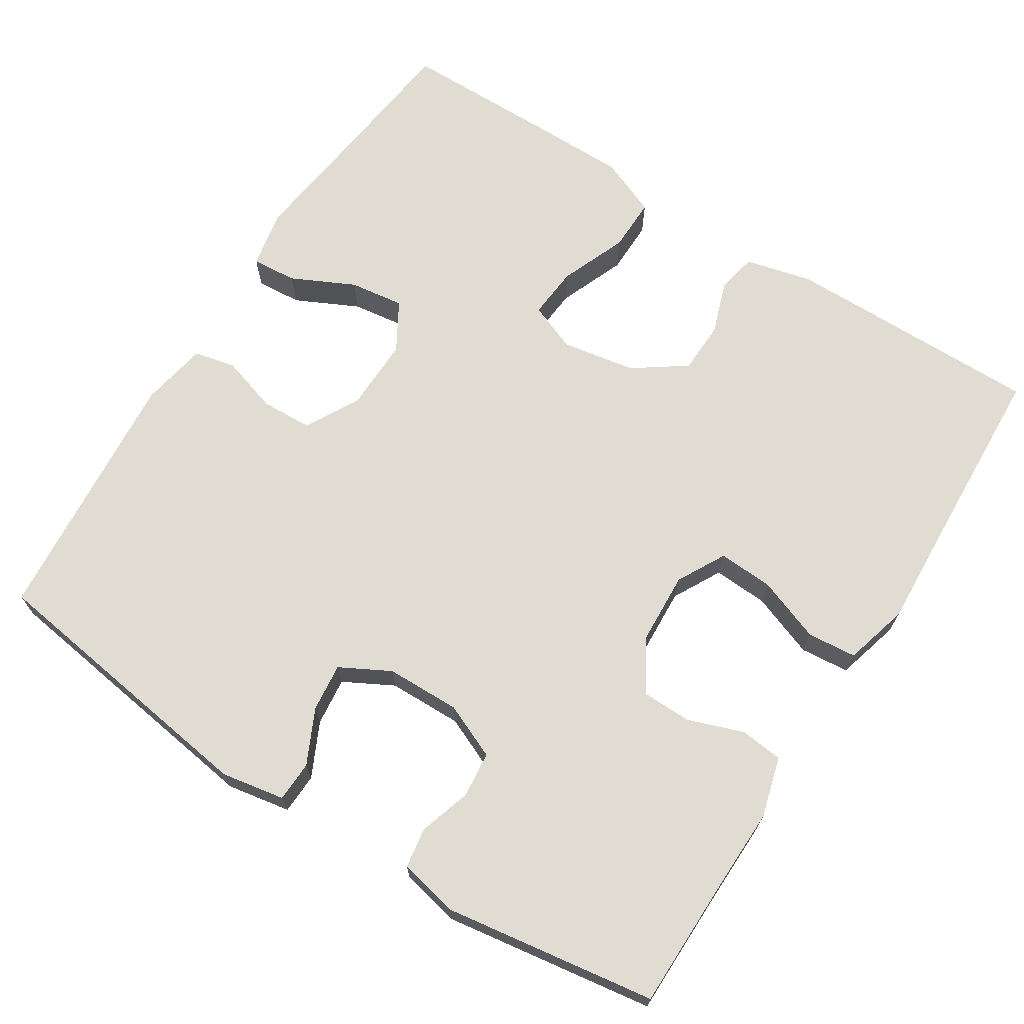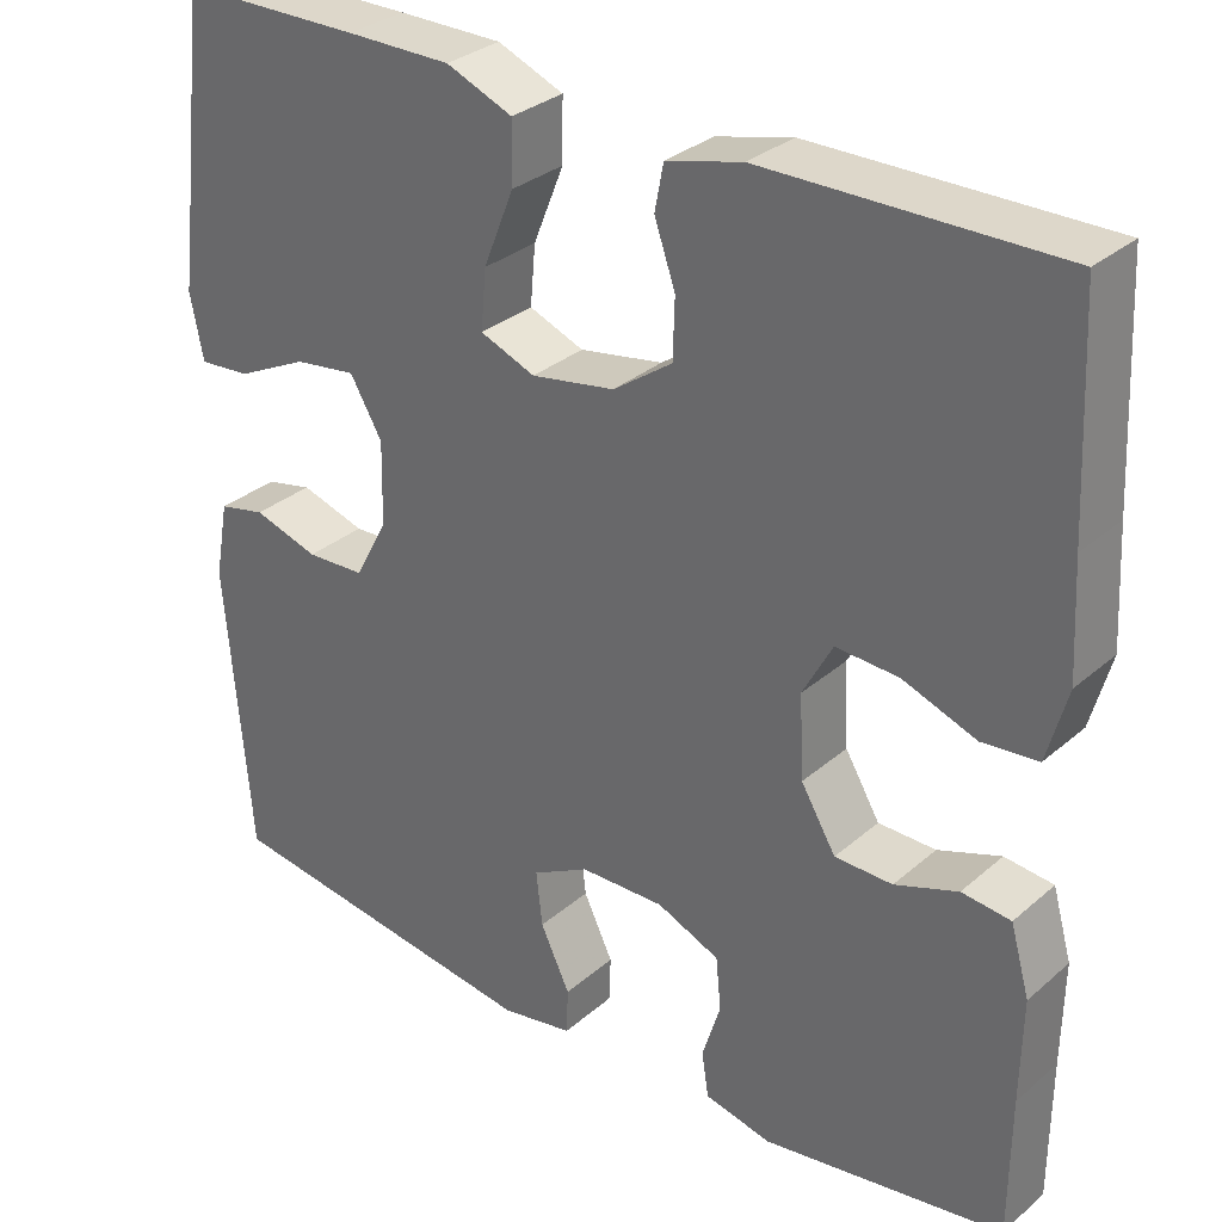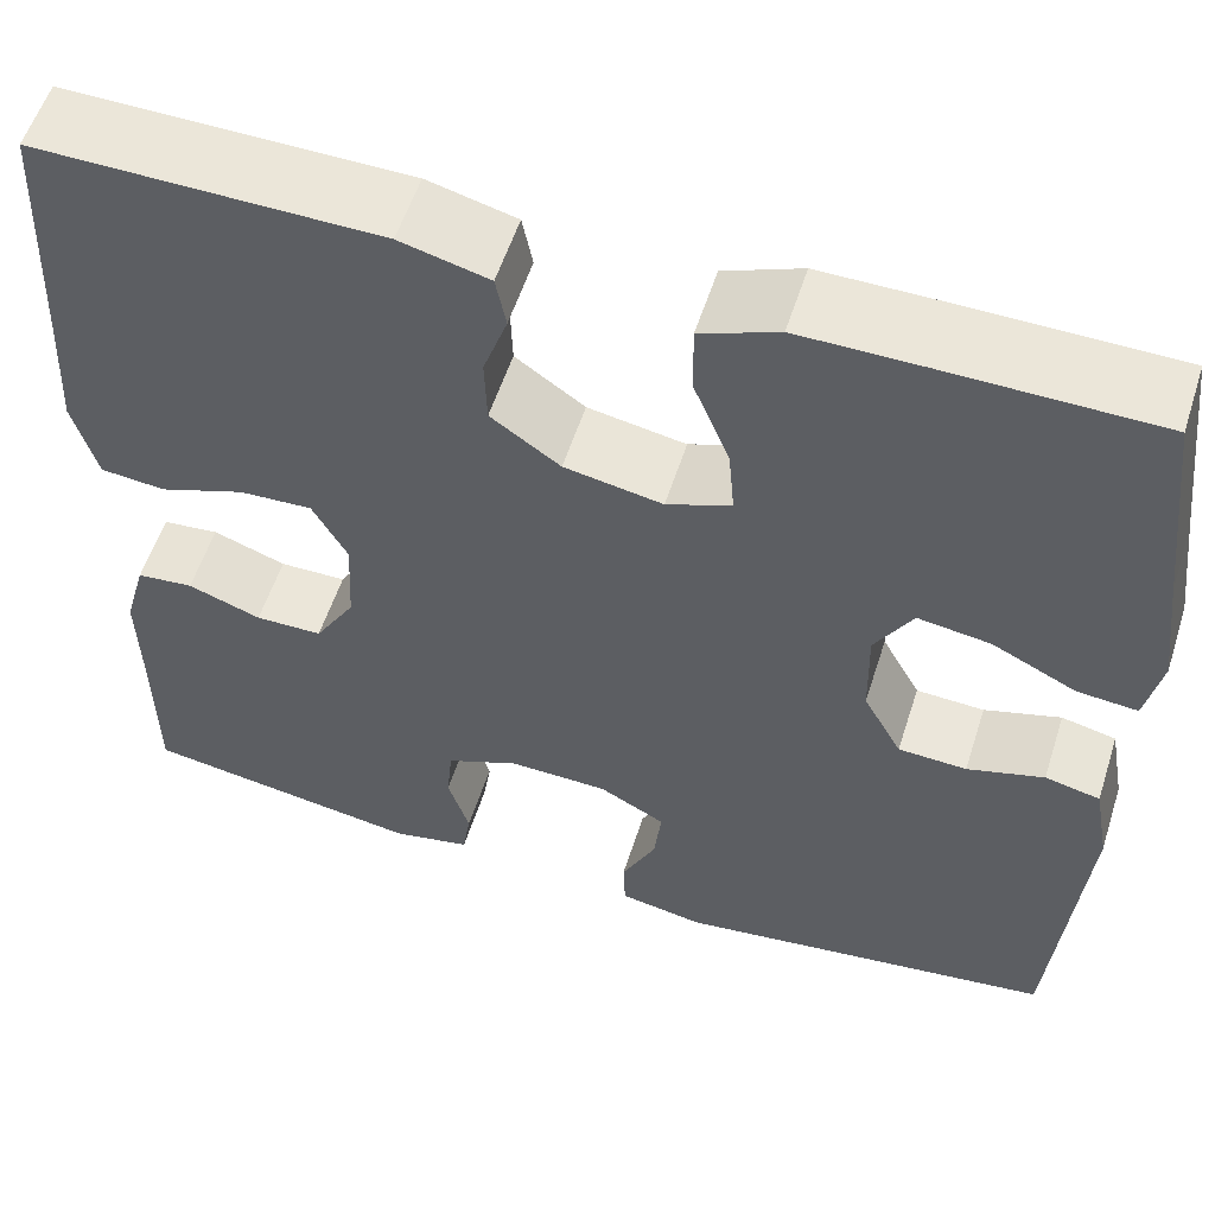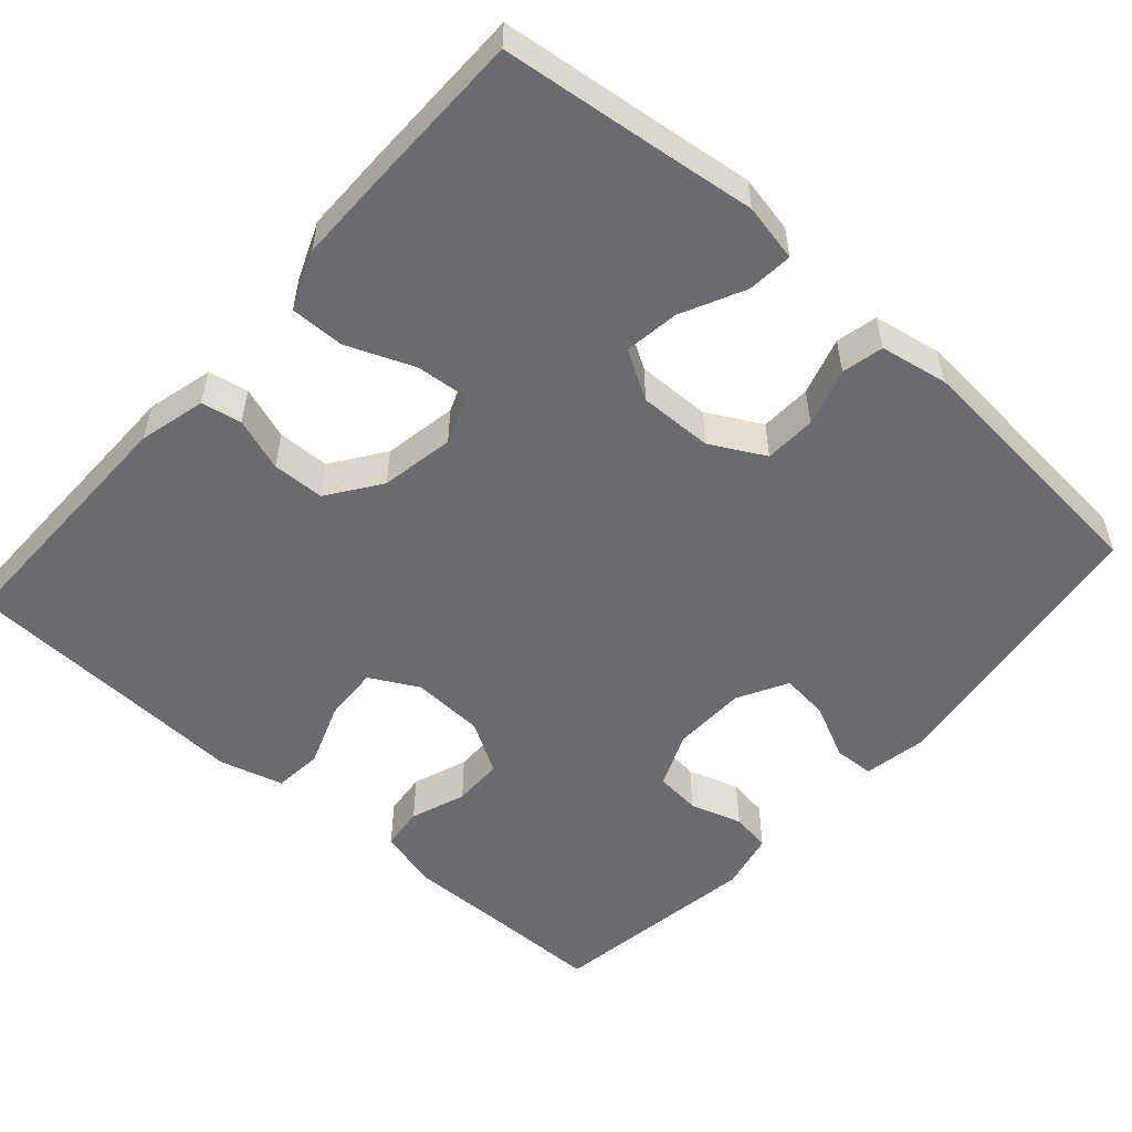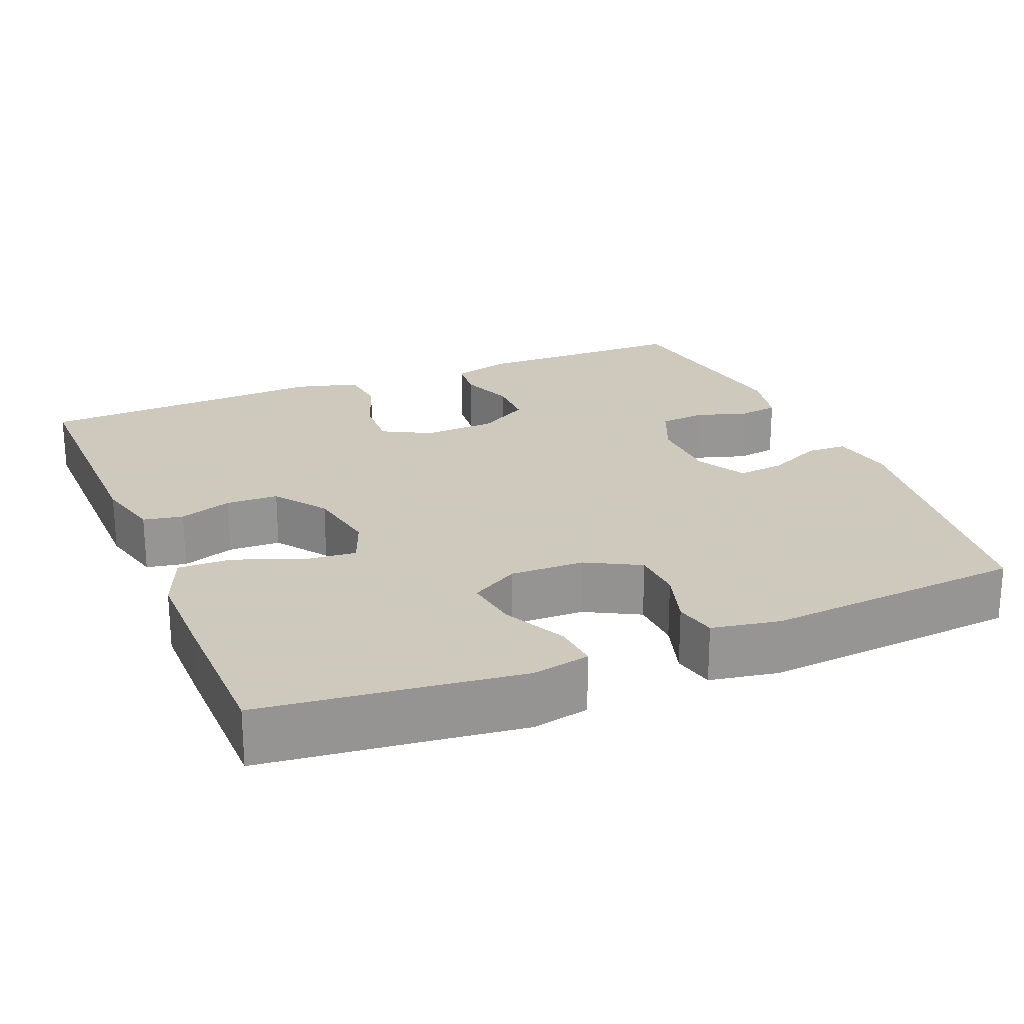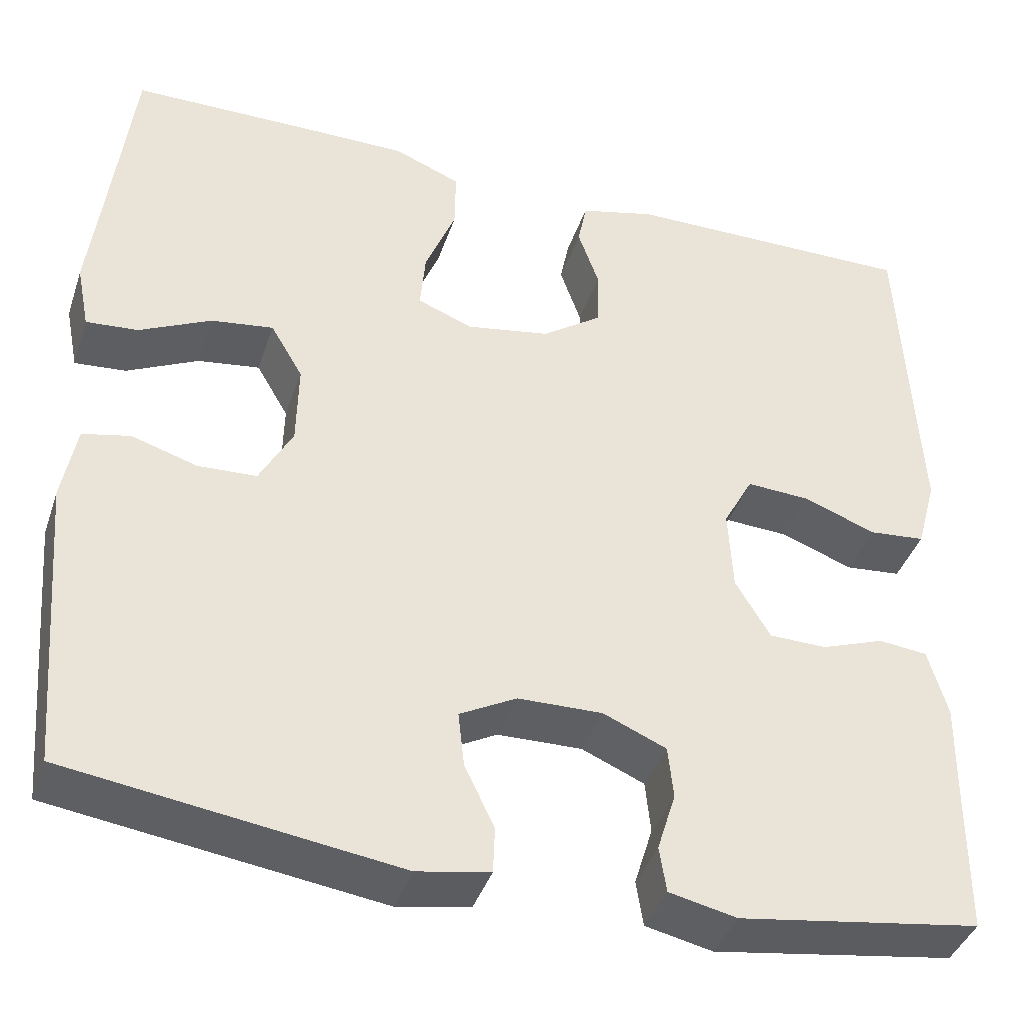
<metadata>
{"format":"obj","ext":"obj","renderer":"f3d","projection":"perspective","resolution":1024,"background":"white","views":[{"elev":69.1,"azim":-147.5,"up":"+Y"},{"elev":31.3,"azim":-140.4,"up":"+Z"},{"elev":56.5,"azim":17.7,"up":"+Z"},{"elev":-53.3,"azim":48.4,"up":"+Y"},{"elev":22.6,"azim":67.5,"up":"+Y"},{"elev":-40.4,"azim":162.1,"up":"+Z"}]}
</metadata>
<code>
v -0.5 0.07 0.5
v -0.164 0.07 0.497
v -0.077 0.07 0.475
v -0.067 0.07 0.423
v -0.091 0.07 0.354
v -0.089 0.07 0.286
v -0.021 0.07 0.238
v 0.075 0.07 0.221
v 0.138 0.07 0.246
v 0.132 0.07 0.314
v 0.097 0.07 0.401
v 0.096 0.07 0.471
v 0.172 0.07 0.502
v 0.292 0.07 0.502
v 0.5 0.07 0.5
v 0.525 0.07 0.288
v 0.54 0.07 0.167
v 0.525 0.07 0.092
v 0.466 0.07 0.097
v 0.384 0.07 0.137
v 0.313 0.07 0.147
v 0.276 0.07 0.084
v 0.278 0.07 -0.012
v 0.316 0.07 -0.082
v 0.383 0.07 -0.085
v 0.458 0.07 -0.062
v 0.512 0.07 -0.074
v 0.528 0.07 -0.162
v 0.5 0.07 -0.5
v 0.125 0.07 -0.553
v 0.042 0.07 -0.538
v 0.04 0.07 -0.485
v 0.074 0.07 -0.414
v 0.081 0.07 -0.351
v 0.016 0.07 -0.316
v -0.081 0.07 -0.314
v -0.153 0.07 -0.345
v -0.159 0.07 -0.405
v -0.138 0.07 -0.473
v -0.146 0.07 -0.525
v -0.223 0.07 -0.542
v -0.5 0.07 -0.5
v -0.501 0.07 -0.338
v -0.503 0.07 -0.219
v -0.481 0.07 -0.141
v -0.425 0.07 -0.135
v -0.353 0.07 -0.161
v -0.287 0.07 -0.16
v -0.247 0.07 -0.093
v -0.242 0.07 0.002
v -0.276 0.07 0.065
v -0.348 0.07 0.061
v -0.432 0.07 0.03
v -0.496 0.07 0.036
v -0.519 0.07 0.12
v -0.512 0.07 0.249
v -0.5 0 0.5
v -0.164 0 0.497
v -0.077 0 0.475
v -0.067 0 0.423
v -0.091 0 0.354
v -0.089 0 0.286
v -0.021 0 0.238
v 0.075 0 0.221
v 0.138 0 0.246
v 0.132 0 0.314
v 0.097 0 0.401
v 0.096 0 0.471
v 0.172 0 0.502
v 0.292 0 0.502
v 0.5 0 0.5
v 0.525 0 0.288
v 0.54 0 0.167
v 0.525 0 0.092
v 0.466 0 0.097
v 0.384 0 0.137
v 0.313 0 0.147
v 0.276 0 0.084
v 0.278 0 -0.012
v 0.316 0 -0.082
v 0.383 0 -0.085
v 0.458 0 -0.062
v 0.512 0 -0.074
v 0.528 0 -0.162
v 0.5 0 -0.5
v 0.125 0 -0.553
v 0.042 0 -0.538
v 0.04 0 -0.485
v 0.074 0 -0.414
v 0.081 0 -0.351
v 0.016 0 -0.316
v -0.081 0 -0.314
v -0.153 0 -0.345
v -0.159 0 -0.405
v -0.138 0 -0.473
v -0.146 0 -0.525
v -0.223 0 -0.542
v -0.5 0 -0.5
v -0.501 0 -0.338
v -0.503 0 -0.219
v -0.481 0 -0.141
v -0.425 0 -0.135
v -0.353 0 -0.161
v -0.287 0 -0.16
v -0.247 0 -0.093
v -0.242 0 0.002
v -0.276 0 0.065
v -0.348 0 0.061
v -0.432 0 0.03
v -0.496 0 0.036
v -0.519 0 0.12
v -0.512 0 0.249
f 54 55 56
f 53 54 56
f 52 53 56
f 3 4 5
f 2 3 5
f 1 2 5
f 56 1 5
f 52 56 5
f 51 52 5
f 50 51 5 6
f 49 50 6 7
f 48 49 7 8
f 45 46 47
f 44 45 47
f 43 44 47
f 43 47 48
f 42 43 48
f 41 42 48
f 40 41 48
f 39 40 48
f 38 39 48
f 37 38 48
f 48 8 9
f 37 48 9
f 36 37 9
f 31 32 33
f 30 31 33
f 29 30 33
f 28 29 33
f 27 28 33
f 26 27 33
f 25 26 33
f 24 25 33 34
f 23 24 34 35
f 18 19 20
f 17 18 20
f 16 17 20
f 16 20 21
f 15 16 21
f 14 15 21
f 13 14 21
f 12 13 21
f 11 12 21
f 10 11 21
f 9 10 21 22
f 23 35 36
f 22 23 36
f 9 22 36
f 112 111 110
f 112 110 109
f 112 109 108
f 61 60 59
f 61 59 58
f 61 58 57
f 61 57 112
f 61 112 108
f 61 108 107
f 62 61 107 106
f 63 62 106 105
f 64 63 105 104
f 103 102 101
f 103 101 100
f 103 100 99
f 104 103 99
f 104 99 98
f 104 98 97
f 104 97 96
f 104 96 95
f 104 95 94
f 104 94 93
f 65 64 104
f 65 104 93
f 65 93 92
f 89 88 87
f 89 87 86
f 89 86 85
f 89 85 84
f 89 84 83
f 89 83 82
f 89 82 81
f 90 89 81 80
f 91 90 80 79
f 76 75 74
f 76 74 73
f 76 73 72
f 77 76 72
f 77 72 71
f 77 71 70
f 77 70 69
f 77 69 68
f 77 68 67
f 77 67 66
f 78 77 66 65
f 92 91 79
f 92 79 78
f 92 78 65
f 1 57 58 2
f 2 58 59 3
f 3 59 60 4
f 4 60 61 5
f 5 61 62 6
f 6 62 63 7
f 7 63 64 8
f 8 64 65 9
f 9 65 66 10
f 10 66 67 11
f 11 67 68 12
f 12 68 69 13
f 13 69 70 14
f 14 70 71 15
f 15 71 72 16
f 16 72 73 17
f 17 73 74 18
f 18 74 75 19
f 19 75 76 20
f 20 76 77 21
f 21 77 78 22
f 22 78 79 23
f 23 79 80 24
f 24 80 81 25
f 25 81 82 26
f 26 82 83 27
f 27 83 84 28
f 28 84 85 29
f 29 85 86 30
f 30 86 87 31
f 31 87 88 32
f 32 88 89 33
f 33 89 90 34
f 34 90 91 35
f 35 91 92 36
f 36 92 93 37
f 37 93 94 38
f 38 94 95 39
f 39 95 96 40
f 40 96 97 41
f 41 97 98 42
f 42 98 99 43
f 43 99 100 44
f 44 100 101 45
f 45 101 102 46
f 46 102 103 47
f 47 103 104 48
f 48 104 105 49
f 49 105 106 50
f 50 106 107 51
f 51 107 108 52
f 52 108 109 53
f 53 109 110 54
f 54 110 111 55
f 55 111 112 56
f 56 112 57 1

</code>
